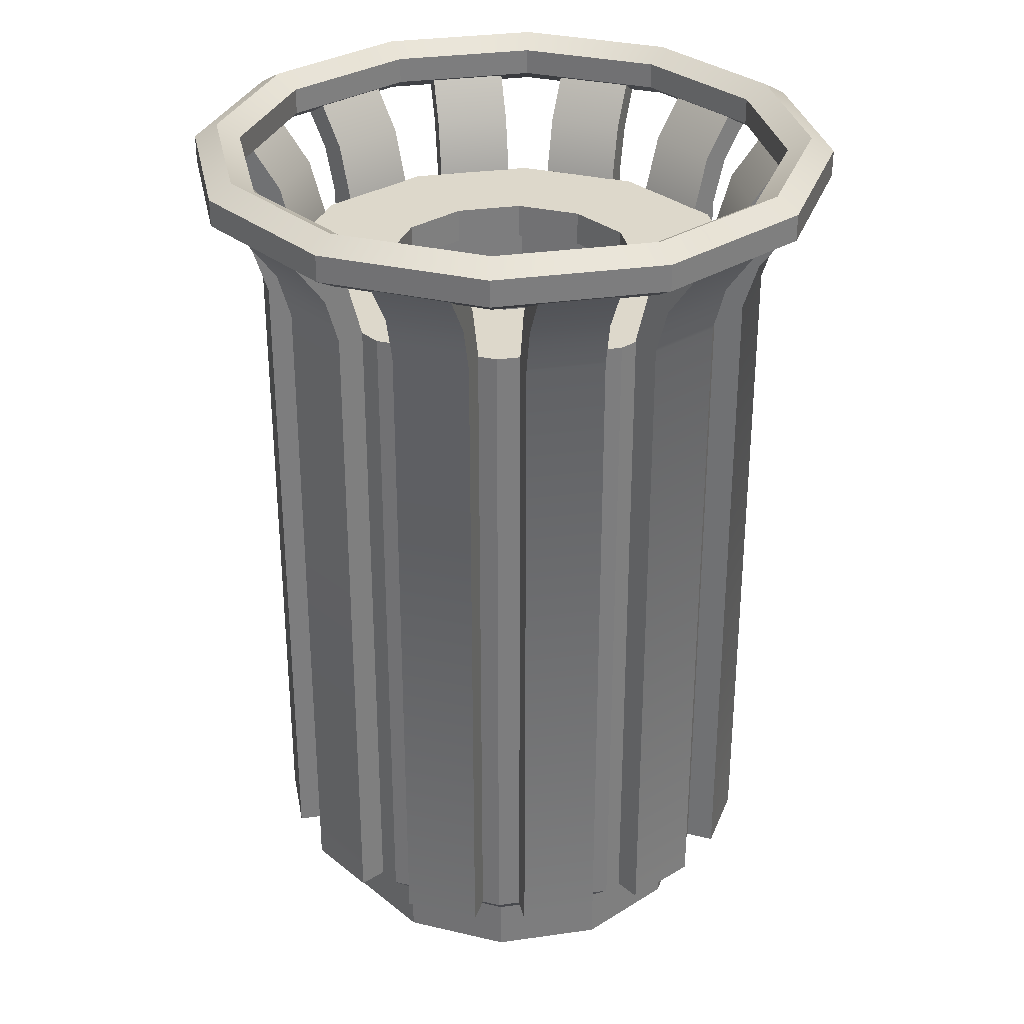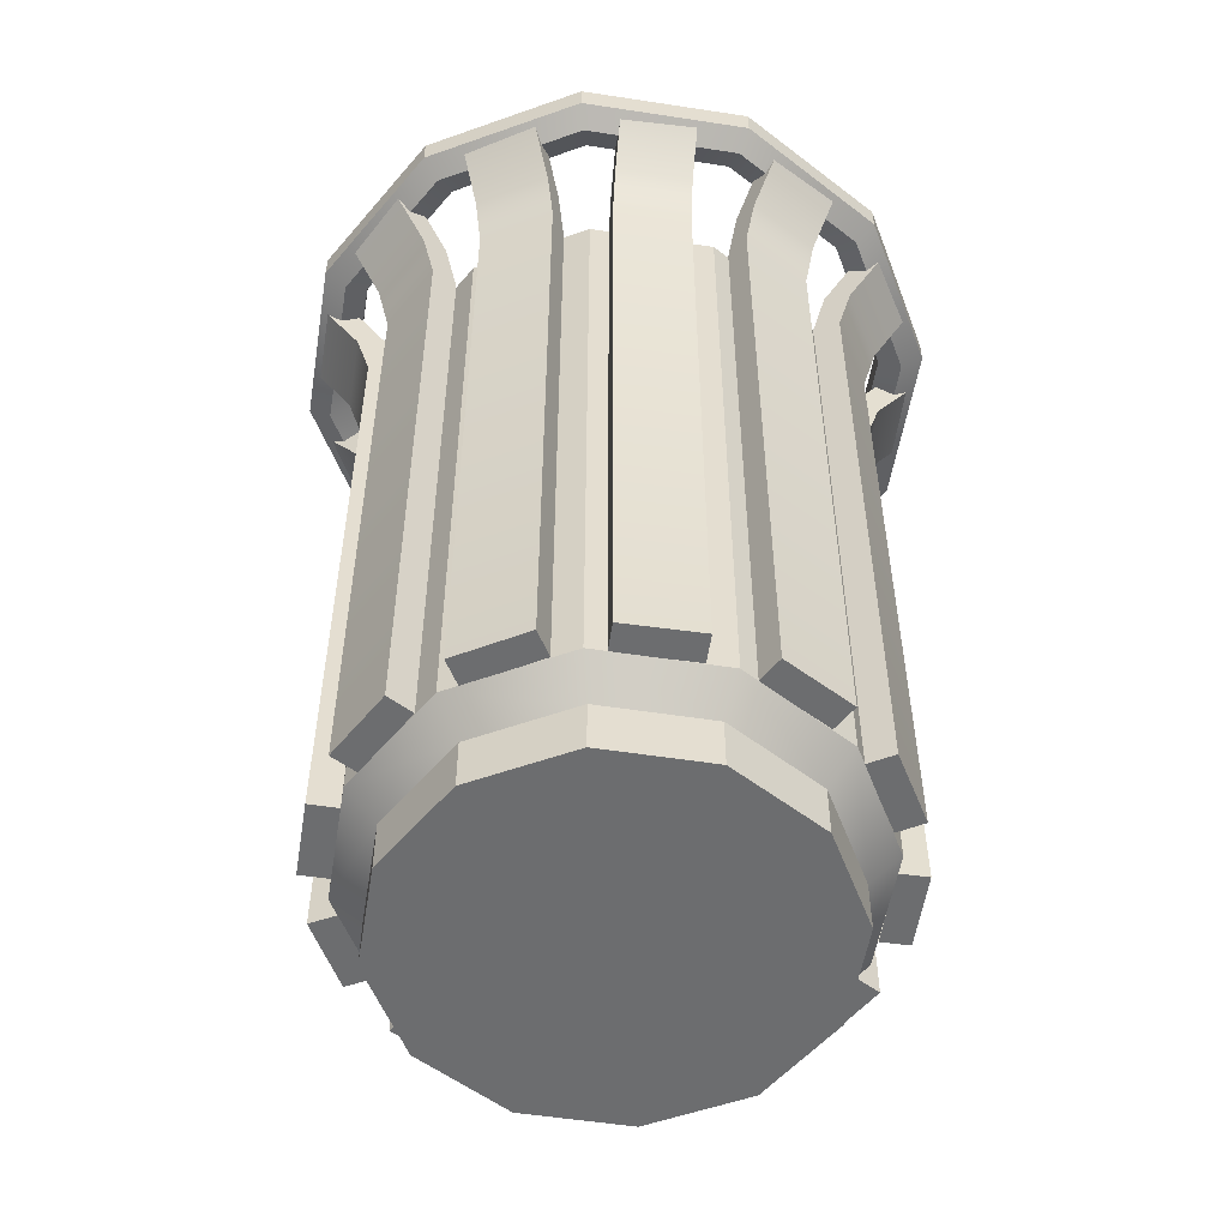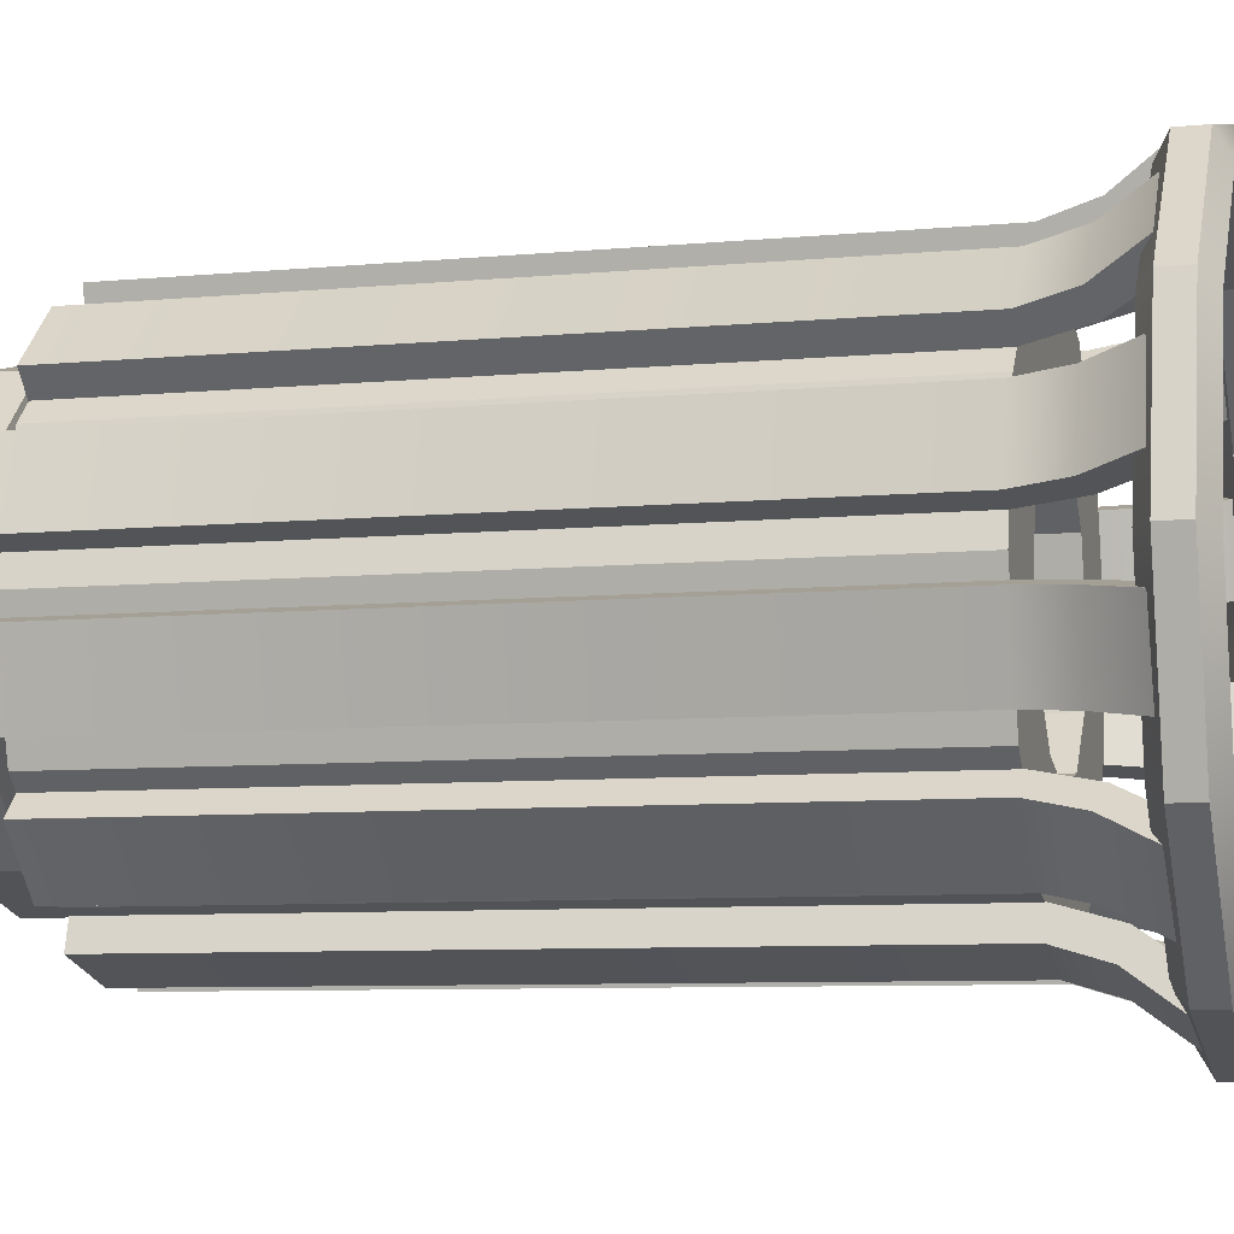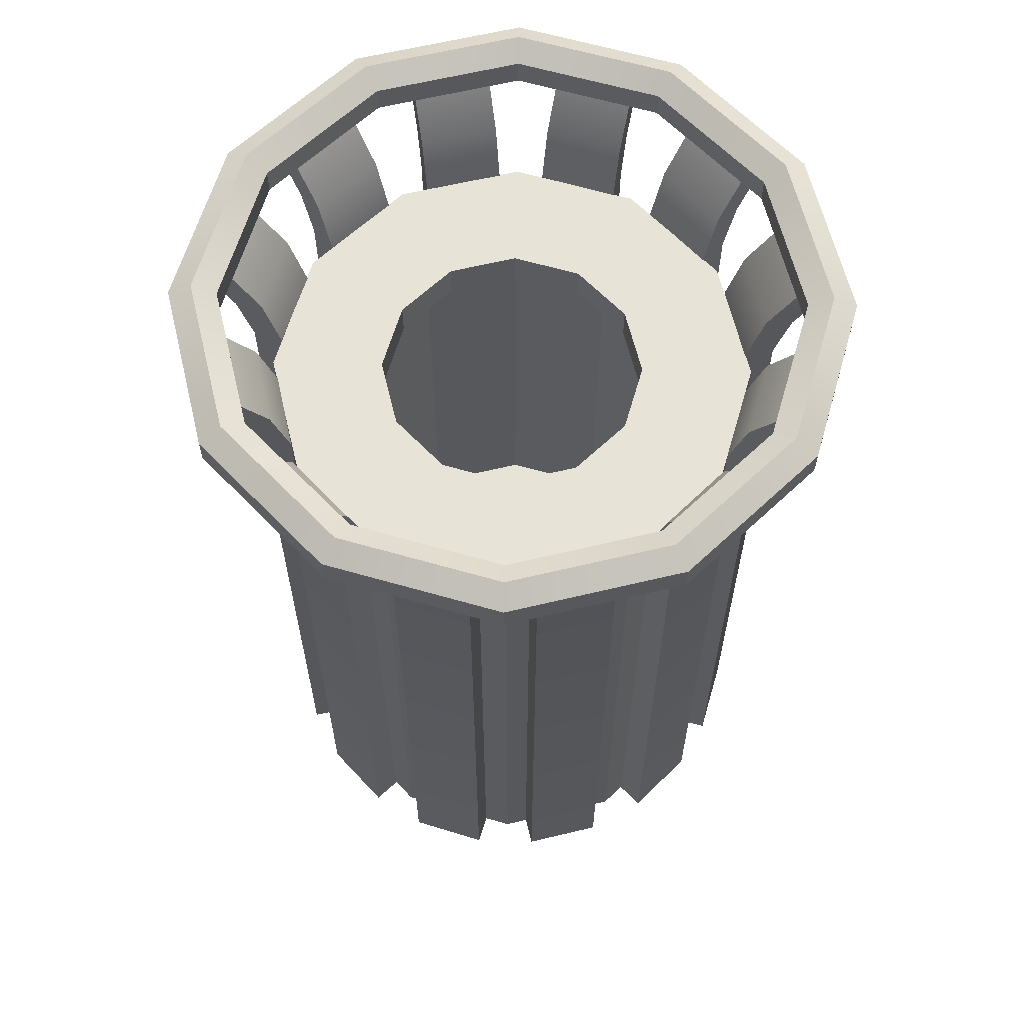
<metadata>
{"format":"obj","ext":"obj","renderer":"f3d","projection":"perspective","resolution":1024,"background":"white","views":[{"elev":31.2,"azim":-86.5,"up":"+Y"},{"elev":-53.9,"azim":5.7,"up":"+Y"},{"elev":-7.7,"azim":105.0,"up":"+Z"},{"elev":62.7,"azim":-148.7,"up":"+Y"}]}
</metadata>
<code>
o isl_Trash_07_DEF.obj
g default
v -0.1354 0.04 -0.07817
v -0.1563 0.04 -0
v -0.1354 0.04 0.07817
v -0.07817 0.04 0.1354
v 0 0.04 0.1563
v 0.07817 0.04 0.1354
v 0.1354 0.04 0.07817
v 0.1563 0.04 -0
v 0.1354 0.04 -0.07817
v 0.07817 0.04 -0.1354
v 0 0.04 -0.1563
v -0.07817 0.04 -0.1354
v -0.1354 5.96e-10 -0.07817
v -0.1563 5.96e-10 -0
v -0.1354 5.96e-10 0.07817
v -0.07817 5.96e-10 0.1354
v 0 5.96e-10 0.1563
v 0.07817 5.96e-10 0.1354
v 0.1354 5.96e-10 0.07817
v 0.1563 5.96e-10 -0
v 0.1354 5.96e-10 -0.07817
v 0.07817 5.96e-10 -0.1354
v 0 5.96e-10 -0.1563
v -0.07817 5.96e-10 -0.1354
v 0.08496 0.58 0.04905
v 0.04905 0.58 0.08496
v -1.414e-08 0.58 0.0981
v -0.04905 0.58 0.08496
v -0.08496 0.58 0.04905
v -0.0981 0.58 1.462e-09
v -0.08496 0.58 -0.04905
v -0.04905 0.58 -0.08496
v 1.414e-08 0.58 -0.0981
v 0.04905 0.58 -0.08496
v 0.08496 0.58 -0.04905
v 0.0981 0.58 -1.462e-09
v 0.08496 0.5533 0.04905
v 0.04905 0.5533 0.08496
v -1.706e-08 0.5533 0.0981
v -0.04905 0.5533 0.08496
v -0.08496 0.5533 0.04905
v -0.0981 0.5533 -6.417e-09
v -0.08496 0.5533 -0.04905
v -0.04905 0.5533 -0.08496
v 1.706e-08 0.5533 -0.0981
v 0.04905 0.5533 -0.08496
v 0.08496 0.5533 -0.04905
v 0.0981 0.5533 -3.494e-09
v -0.1023 0.06286 -0.1436
v -0.1436 0.06286 -0.1023
v -0.1023 0.58 -0.1436
v -0.1436 0.58 -0.1023
v -0.1176 0.06286 -0.1589
v -0.1589 0.06286 -0.1176
v -0.1176 0.58 -0.1589
v -0.1589 0.58 -0.1176
v -0.1108 0.622 -0.1521
v -0.1521 0.622 -0.1108
v -0.1668 0.6157 -0.1255
v -0.1255 0.6157 -0.1668
v -0.135 0.6697 -0.1763
v -0.1763 0.6697 -0.135
v -0.1875 0.6549 -0.1462
v -0.1462 0.6549 -0.1875
v -0.1616 0.06286 -0.07038
v -0.1758 0.06286 -0.01374
v -0.1616 0.58 -0.07038
v -0.1758 0.58 -0.01374
v -0.1827 0.06286 -0.07562
v -0.1968 0.06286 -0.01898
v -0.1827 0.58 -0.07562
v -0.1968 0.58 -0.01898
v -0.1734 0.622 -0.0733
v -0.1875 0.622 -0.01666
v -0.2076 0.6157 -0.02167
v -0.1934 0.6157 -0.07831
v -0.2065 0.6697 -0.08157
v -0.2206 0.6697 -0.02493
v -0.236 0.6549 -0.02876
v -0.2219 0.6549 -0.0854
v -0.1755 0.06286 0.01681
v -0.1604 0.06286 0.07319
v -0.1755 0.58 0.01681
v -0.1604 0.58 0.07319
v -0.1964 0.06286 0.02241
v -0.1813 0.06286 0.0788
v -0.1964 0.58 0.02241
v -0.1813 0.58 0.0788
v -0.1872 0.622 0.01993
v -0.172 0.622 0.07632
v -0.192 0.6157 0.08168
v -0.2072 0.6157 0.02529
v -0.2202 0.6697 0.02877
v -0.2051 0.6697 0.08516
v -0.2203 0.6549 0.08926
v -0.2355 0.6549 0.03287
v -0.1453 0.06286 0.09978
v -0.1048 0.06286 0.1418
v -0.1453 0.58 0.09978
v -0.1048 0.58 0.1418
v -0.1609 0.06286 0.1148
v -0.1204 0.06286 0.1568
v -0.1609 0.58 0.1148
v -0.1204 0.58 0.1568
v -0.154 0.622 0.1082
v -0.1135 0.622 0.1502
v -0.1284 0.6157 0.1645
v -0.1689 0.6157 0.1226
v -0.1786 0.6697 0.1319
v -0.1381 0.6697 0.1739
v -0.1494 0.6549 0.1849
v -0.19 0.6549 0.1429
v -0.07598 0.06286 0.1591
v -0.01987 0.06286 0.1752
v -0.07598 0.58 0.1591
v -0.01987 0.58 0.1752
v -0.08195 0.06286 0.1799
v -0.02583 0.06286 0.196
v -0.08195 0.58 0.1799
v -0.02583 0.58 0.196
v -0.07931 0.622 0.1707
v -0.02319 0.622 0.1868
v -0.0289 0.6157 0.2067
v -0.08502 0.6157 0.1906
v -0.08873 0.6697 0.2035
v -0.03261 0.6697 0.2196
v -0.03698 0.6549 0.2348
v -0.09309 0.6549 0.2188
v 0.01374 0.06286 0.1758
v 0.07038 0.06286 0.1616
v 0.01374 0.58 0.1758
v 0.07038 0.58 0.1616
v 0.01898 0.06286 0.1968
v 0.07562 0.06286 0.1827
v 0.01898 0.58 0.1968
v 0.07562 0.58 0.1827
v 0.01666 0.622 0.1875
v 0.0733 0.622 0.1734
v 0.07831 0.6157 0.1934
v 0.02167 0.6157 0.2076
v 0.02493 0.6697 0.2206
v 0.08157 0.6697 0.2065
v 0.0854 0.6549 0.2219
v 0.02876 0.6549 0.236
v 0.09978 0.06286 0.1453
v 0.1418 0.06286 0.1048
v 0.09978 0.58 0.1453
v 0.1418 0.58 0.1048
v 0.1148 0.06286 0.1609
v 0.1568 0.06286 0.1204
v 0.1148 0.58 0.1609
v 0.1568 0.58 0.1204
v 0.1082 0.622 0.154
v 0.1502 0.622 0.1135
v 0.1645 0.6157 0.1284
v 0.1226 0.6157 0.1689
v 0.1319 0.6697 0.1786
v 0.1739 0.6697 0.1381
v 0.1849 0.6549 0.1494
v 0.1429 0.6549 0.19
v 0.1591 0.06286 0.07598
v 0.1752 0.06286 0.01987
v 0.1591 0.58 0.07598
v 0.1752 0.58 0.01987
v 0.1799 0.06286 0.08195
v 0.196 0.06286 0.02583
v 0.1799 0.58 0.08195
v 0.196 0.58 0.02583
v 0.1707 0.622 0.07931
v 0.1868 0.622 0.02319
v 0.2067 0.6157 0.0289
v 0.1906 0.6157 0.08502
v 0.2035 0.6697 0.08873
v 0.2196 0.6697 0.03261
v 0.2348 0.6549 0.03698
v 0.2188 0.6549 0.09309
v 0.1758 0.06286 -0.01374
v 0.1616 0.06286 -0.07038
v 0.1758 0.58 -0.01374
v 0.1616 0.58 -0.07038
v 0.1968 0.06286 -0.01898
v 0.1827 0.06286 -0.07562
v 0.1968 0.58 -0.01898
v 0.1827 0.58 -0.07562
v 0.1875 0.622 -0.01666
v 0.1734 0.622 -0.0733
v 0.1934 0.6157 -0.07831
v 0.2076 0.6157 -0.02167
v 0.2206 0.6697 -0.02493
v 0.2065 0.6697 -0.08157
v 0.2219 0.6549 -0.0854
v 0.236 0.6549 -0.02876
v 0.1453 0.06286 -0.09978
v 0.1048 0.06286 -0.1418
v 0.1453 0.58 -0.09978
v 0.1048 0.58 -0.1418
v 0.1609 0.06286 -0.1148
v 0.1204 0.06286 -0.1568
v 0.1609 0.58 -0.1148
v 0.1204 0.58 -0.1568
v 0.154 0.622 -0.1082
v 0.1135 0.622 -0.1502
v 0.1284 0.6157 -0.1645
v 0.1689 0.6157 -0.1226
v 0.1786 0.6697 -0.1319
v 0.1381 0.6697 -0.1739
v 0.1494 0.6549 -0.1849
v 0.19 0.6549 -0.1429
v 0.07598 0.06286 -0.1591
v 0.01987 0.06286 -0.1752
v 0.07598 0.58 -0.1591
v 0.01987 0.58 -0.1752
v 0.08195 0.06286 -0.1799
v 0.02583 0.06286 -0.196
v 0.08195 0.58 -0.1799
v 0.02583 0.58 -0.196
v 0.07931 0.622 -0.1707
v 0.02319 0.622 -0.1868
v 0.0289 0.6157 -0.2067
v 0.08502 0.6157 -0.1906
v 0.08873 0.6697 -0.2035
v 0.03261 0.6697 -0.2196
v 0.03698 0.6549 -0.2348
v 0.09309 0.6549 -0.2188
v -0.01374 0.06286 -0.1758
v -0.07038 0.06286 -0.1616
v -0.01374 0.58 -0.1758
v -0.07038 0.58 -0.1616
v -0.01898 0.06286 -0.1968
v -0.07562 0.06286 -0.1827
v -0.01898 0.58 -0.1968
v -0.07562 0.58 -0.1827
v -0.01666 0.622 -0.1875
v -0.0733 0.622 -0.1734
v -0.07831 0.6157 -0.1934
v -0.02167 0.6157 -0.2076
v -0.02493 0.6697 -0.2206
v -0.08157 0.6697 -0.2065
v -0.0854 0.6549 -0.2219
v -0.02876 0.6549 -0.236
v 0.2292 0.6842 -0
v 0.2467 0.6741 -0
v 0.2467 0.6539 -0
v 0.2292 0.6438 -0
v 0.2117 0.6539 -0
v 0.2117 0.6741 -0
v 0.1985 0.6842 -0.1146
v 0.2136 0.6741 -0.1233
v 0.2136 0.6539 -0.1233
v 0.1985 0.6438 -0.1146
v 0.1834 0.6539 -0.1059
v 0.1834 0.6741 -0.1059
v 0.1146 0.6842 -0.1985
v 0.1233 0.6741 -0.2136
v 0.1233 0.6539 -0.2136
v 0.1146 0.6438 -0.1985
v 0.1059 0.6539 -0.1834
v 0.1059 0.6741 -0.1834
v -1.002e-08 0.6842 -0.2292
v -1.078e-08 0.6741 -0.2467
v -1.078e-08 0.6539 -0.2467
v -1.002e-08 0.6438 -0.2292
v -9.255e-09 0.6539 -0.2117
v -9.255e-09 0.6741 -0.2117
v -0.1146 0.6842 -0.1985
v -0.1233 0.6741 -0.2136
v -0.1233 0.6539 -0.2136
v -0.1146 0.6438 -0.1985
v -0.1059 0.6539 -0.1834
v -0.1059 0.6741 -0.1834
v -0.1985 0.6842 -0.1146
v -0.2136 0.6741 -0.1233
v -0.2136 0.6539 -0.1233
v -0.1985 0.6438 -0.1146
v -0.1834 0.6539 -0.1059
v -0.1834 0.6741 -0.1059
v -0.2292 0.6842 2.004e-08
v -0.2467 0.6741 2.157e-08
v -0.2467 0.6539 2.157e-08
v -0.2292 0.6438 2.004e-08
v -0.2117 0.6539 1.851e-08
v -0.2117 0.6741 1.851e-08
v -0.1985 0.6842 0.1146
v -0.2136 0.6741 0.1233
v -0.2136 0.6539 0.1233
v -0.1985 0.6438 0.1146
v -0.1834 0.6539 0.1059
v -0.1834 0.6741 0.1059
v -0.1146 0.6842 0.1985
v -0.1233 0.6741 0.2136
v -0.1233 0.6539 0.2136
v -0.1146 0.6438 0.1985
v -0.1059 0.6539 0.1834
v -0.1059 0.6741 0.1834
v 2.733e-09 0.6842 0.2292
v 2.942e-09 0.6741 0.2467
v 2.942e-09 0.6539 0.2467
v 2.733e-09 0.6438 0.2292
v 2.525e-09 0.6539 0.2117
v 2.525e-09 0.6741 0.2117
v 0.1146 0.6842 0.1985
v 0.1233 0.6741 0.2136
v 0.1233 0.6539 0.2136
v 0.1146 0.6438 0.1985
v 0.1059 0.6539 0.1834
v 0.1059 0.6741 0.1834
v 0.1985 0.6842 0.1146
v 0.2136 0.6741 0.1233
v 0.2136 0.6539 0.1233
v 0.1985 0.6438 0.1146
v 0.1834 0.6539 0.1059
v 0.1834 0.6741 0.1059
v 0.09 0.58 -0.1559
v -0.09 0.58 -0.1559
v 1.341e-08 0.58 -0.18
v 0.09 0.06286 -0.1559
v -0.09 0.06286 -0.1559
v 0 0.06286 -0.18
v 0.1559 0.58 -0.09
v -0.1559 0.58 -0.09
v 0.1559 0.06286 -0.09
v -0.1559 0.06286 -0.09
v 0.1559 0.58 0.09
v 0.18 0.58 -5.364e-09
v -0.1559 0.58 0.09
v -0.18 0.58 5.364e-09
v 0.1559 0.06286 0.09
v 0.18 0.06286 -0
v -0.1559 0.06286 0.09
v -0.18 0.06286 -0
v 0.09 0.58 0.1559
v -1.341e-08 0.58 0.18
v -0.09 0.58 0.1559
v 0.09 0.06286 0.1559
v 0 0.06286 0.18
v -0.09 0.06286 0.1559
v 0.124 0.5533 0.07161
v 0.07161 0.5533 0.124
v -2.996e-08 0.5533 0.1432
v -0.07161 0.5533 0.124
v -0.124 0.5533 0.07161
v -0.1432 0.5533 -1.169e-08
v -0.124 0.5533 -0.07161
v -0.07161 0.5533 -0.124
v 2.996e-08 0.5533 -0.1432
v 0.07161 0.5533 -0.124
v 0.124 0.5533 -0.07161
v 0.1432 0.5533 2.699e-09
v 0.124 0.1625 0.07161
v 0.07161 0.1625 0.124
v -3.21e-08 0.1625 0.1432
v -0.07161 0.1625 0.124
v -0.124 0.1625 0.07161
v -0.1432 0.1625 1.322e-09
v -0.124 0.1625 -0.07161
v -0.07161 0.1625 -0.124
v 3.21e-08 0.1625 -0.1432
v 0.07161 0.1625 -0.124
v 0.124 0.1625 -0.07161
v 0.1432 0.1625 1.997e-08
g isl_Trash_07
f 9 321 328 8
f 8 328 327 7
f 10 316 321 9
f 11 318 316 10
f 12 317 318 11
f 1 322 317 12
f 2 330 322 1
f 3 329 330 2
f 4 336 329 3
f 5 335 336 4
f 6 334 335 5
f 7 327 334 6
f 2 1 13 14
f 3 2 14 15
f 4 3 15 16
f 5 4 16 17
f 18 6 5 17
f 19 7 6 18
f 20 8 7 19
f 21 9 8 20
f 22 10 9 21
f 23 11 10 22
f 12 11 23 24
f 1 12 24 13
f 16 15 14 13
f 17 16 13 24
f 18 17 24 23
f 19 18 23 22
f 22 21 20 19
f 331 323 25 26
f 332 331 26 27
f 28 333 332 27
f 29 325 333 28
f 30 326 325 29
f 31 320 326 30
f 32 314 320 31
f 33 315 314 32
f 313 315 33 34
f 319 313 34 35
f 324 319 35 36
f 323 324 36 25
f 26 25 37 38
f 27 26 38 39
f 40 28 27 39
f 41 29 28 40
f 42 30 29 41
f 43 31 30 42
f 44 32 31 43
f 45 33 32 44
f 34 33 45 46
f 35 34 46 47
f 36 35 47 48
f 25 36 48 37
f 56 54 50 52
f 54 53 49 50
f 53 55 51 49
f 56 55 53 54
f 52 51 57 58
f 59 56 52 58
f 60 55 56 59
f 51 55 60 57
f 62 58 57 61
f 59 58 62 63
f 64 60 59 63
f 61 57 60 64
f 72 70 66 68
f 70 69 65 66
f 69 71 67 65
f 72 71 69 70
f 68 67 73 74
f 75 72 68 74
f 76 71 72 75
f 67 71 76 73
f 78 74 73 77
f 75 74 78 79
f 80 76 75 79
f 77 73 76 80
f 88 86 82 84
f 86 85 81 82
f 85 87 83 81
f 88 87 85 86
f 84 83 89 90
f 91 88 84 90
f 92 87 88 91
f 83 87 92 89
f 94 90 89 93
f 91 90 94 95
f 96 92 91 95
f 93 89 92 96
f 104 102 98 100
f 102 101 97 98
f 101 103 99 97
f 104 103 101 102
f 100 99 105 106
f 107 104 100 106
f 108 103 104 107
f 99 103 108 105
f 110 106 105 109
f 107 106 110 111
f 112 108 107 111
f 109 105 108 112
f 120 118 114 116
f 118 117 113 114
f 117 119 115 113
f 120 119 117 118
f 116 115 121 122
f 123 120 116 122
f 124 119 120 123
f 115 119 124 121
f 126 122 121 125
f 123 122 126 127
f 128 124 123 127
f 125 121 124 128
f 136 134 130 132
f 134 133 129 130
f 133 135 131 129
f 136 135 133 134
f 132 131 137 138
f 139 136 132 138
f 140 135 136 139
f 131 135 140 137
f 142 138 137 141
f 139 138 142 143
f 144 140 139 143
f 141 137 140 144
f 152 150 146 148
f 150 149 145 146
f 149 151 147 145
f 152 151 149 150
f 148 147 153 154
f 155 152 148 154
f 156 151 152 155
f 147 151 156 153
f 158 154 153 157
f 155 154 158 159
f 160 156 155 159
f 157 153 156 160
f 168 166 162 164
f 166 165 161 162
f 165 167 163 161
f 168 167 165 166
f 164 163 169 170
f 171 168 164 170
f 172 167 168 171
f 163 167 172 169
f 174 170 169 173
f 171 170 174 175
f 176 172 171 175
f 173 169 172 176
f 184 182 178 180
f 182 181 177 178
f 181 183 179 177
f 184 183 181 182
f 180 179 185 186
f 187 184 180 186
f 188 183 184 187
f 179 183 188 185
f 190 186 185 189
f 187 186 190 191
f 192 188 187 191
f 189 185 188 192
f 200 198 194 196
f 198 197 193 194
f 197 199 195 193
f 200 199 197 198
f 196 195 201 202
f 203 200 196 202
f 204 199 200 203
f 195 199 204 201
f 206 202 201 205
f 203 202 206 207
f 208 204 203 207
f 205 201 204 208
f 216 214 210 212
f 214 213 209 210
f 213 215 211 209
f 216 215 213 214
f 212 211 217 218
f 219 216 212 218
f 220 215 216 219
f 211 215 220 217
f 222 218 217 221
f 219 218 222 223
f 224 220 219 223
f 221 217 220 224
f 232 230 226 228
f 230 229 225 226
f 229 231 227 225
f 232 231 229 230
f 228 227 233 234
f 235 232 228 234
f 236 231 232 235
f 227 231 236 233
f 238 234 233 237
f 235 234 238 239
f 240 236 235 239
f 237 233 236 240
f 248 247 241 242
f 249 248 242 243
f 250 249 243 244
f 251 250 244 245
f 252 251 245 246
f 247 252 246 241
f 254 253 247 248
f 255 254 248 249
f 256 255 249 250
f 257 256 250 251
f 258 257 251 252
f 253 258 252 247
f 260 259 253 254
f 261 260 254 255
f 262 261 255 256
f 263 262 256 257
f 264 263 257 258
f 259 264 258 253
f 266 265 259 260
f 267 266 260 261
f 268 267 261 262
f 269 268 262 263
f 270 269 263 264
f 265 270 264 259
f 272 271 265 266
f 273 272 266 267
f 274 273 267 268
f 275 274 268 269
f 276 275 269 270
f 271 276 270 265
f 278 277 271 272
f 279 278 272 273
f 280 279 273 274
f 281 280 274 275
f 282 281 275 276
f 277 282 276 271
f 284 283 277 278
f 285 284 278 279
f 286 285 279 280
f 287 286 280 281
f 288 287 281 282
f 283 288 282 277
f 290 289 283 284
f 291 290 284 285
f 292 291 285 286
f 293 292 286 287
f 294 293 287 288
f 289 294 288 283
f 296 295 289 290
f 297 296 290 291
f 298 297 291 292
f 299 298 292 293
f 300 299 293 294
f 295 300 294 289
f 302 301 295 296
f 303 302 296 297
f 304 303 297 298
f 305 304 298 299
f 306 305 299 300
f 301 306 300 295
f 308 307 301 302
f 309 308 302 303
f 310 309 303 304
f 311 310 304 305
f 312 311 305 306
f 307 312 306 301
f 242 241 307 308
f 243 242 308 309
f 244 243 309 310
f 245 244 310 311
f 246 245 311 312
f 241 246 312 307
f 321 319 324 328
f 316 313 319 321
f 318 315 313 316
f 314 315 318 317
f 320 314 317 322
f 326 320 322 330
f 325 326 330 329
f 333 325 329 336
f 332 333 336 335
f 334 331 332 335
f 327 323 331 334
f 328 324 323 327
f 338 337 349 350
f 339 338 350 351
f 352 340 339 351
f 353 341 340 352
f 354 342 341 353
f 355 343 342 354
f 356 344 343 355
f 357 345 344 356
f 346 345 357 358
f 347 346 358 359
f 348 347 359 360
f 337 348 360 349
f 354 353 352 351
f 349 360 357 356
f 360 359 358 357
f 355 354 351 350
f 350 349 356 355

</code>
